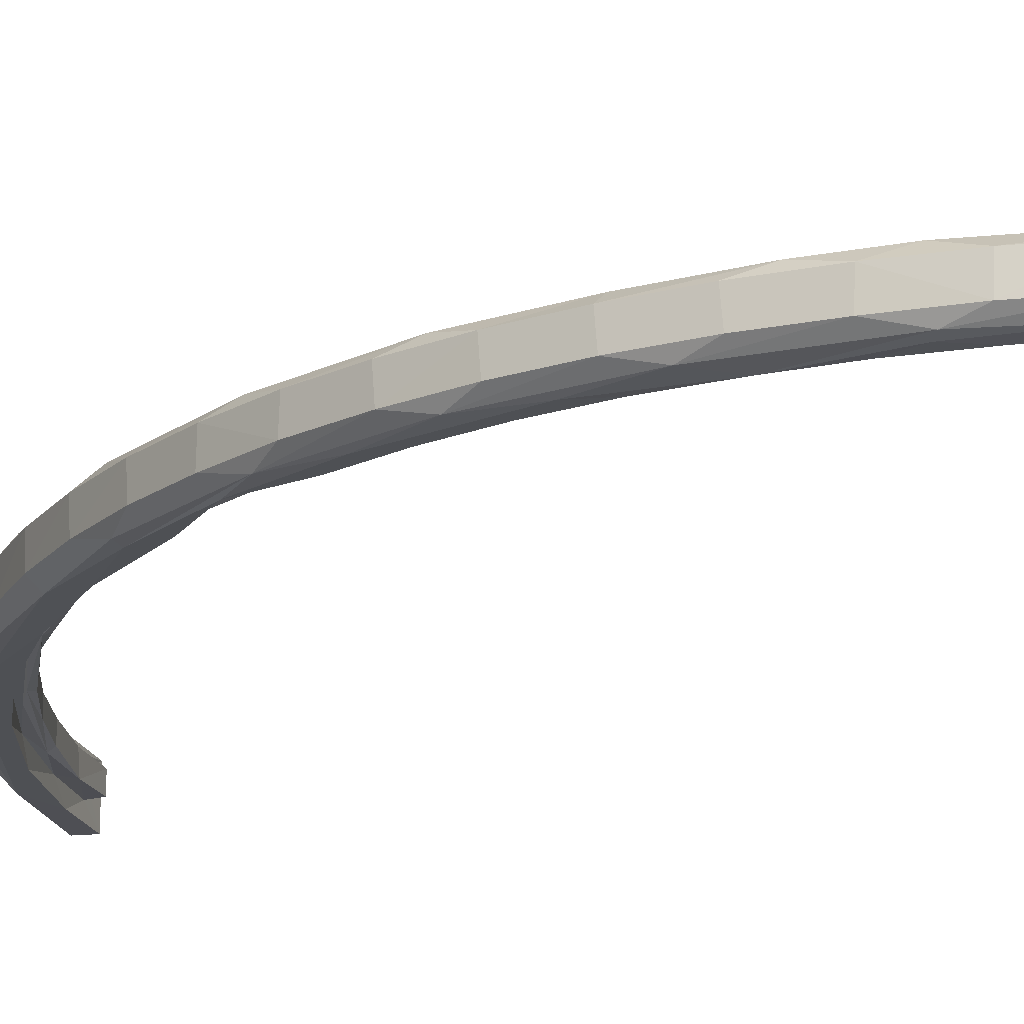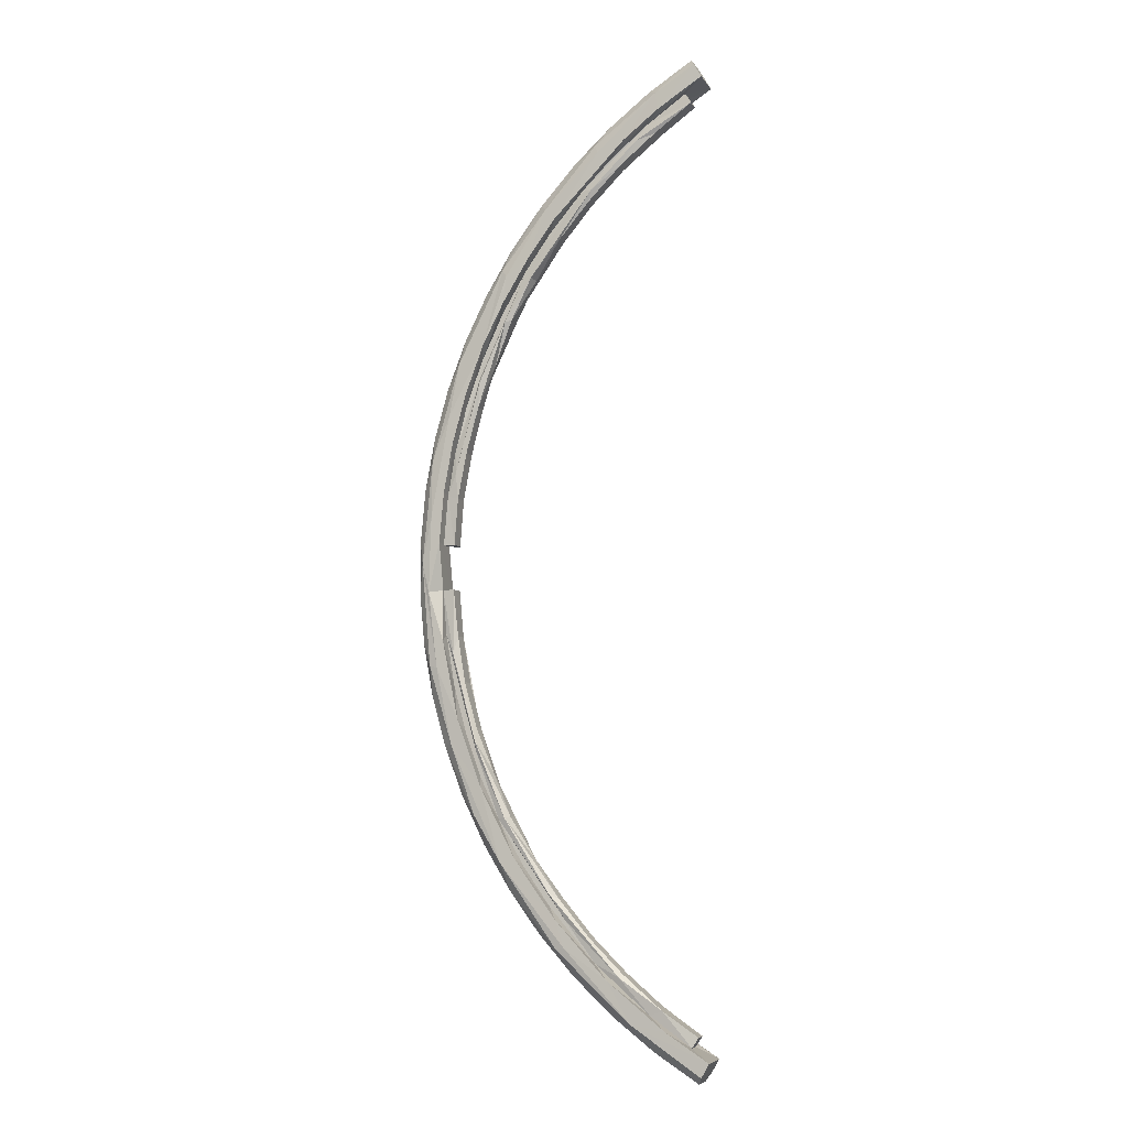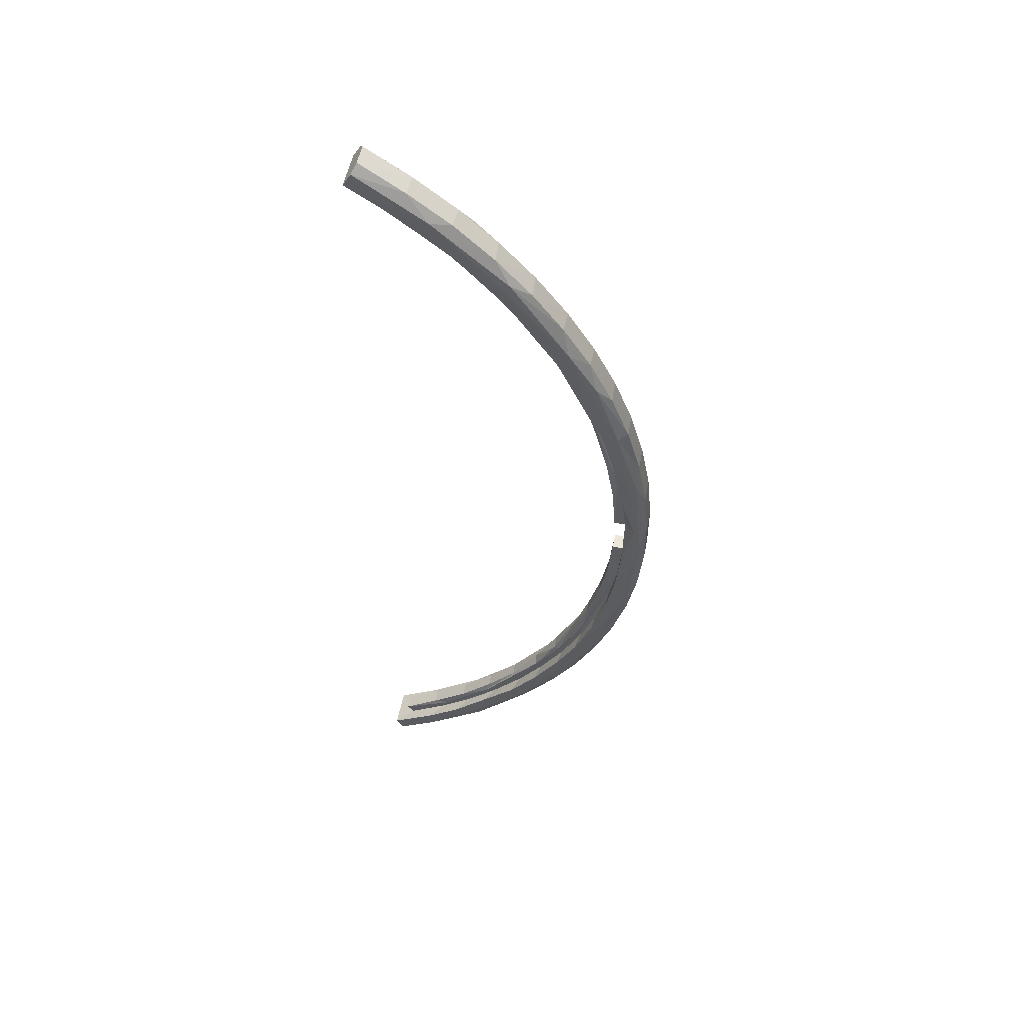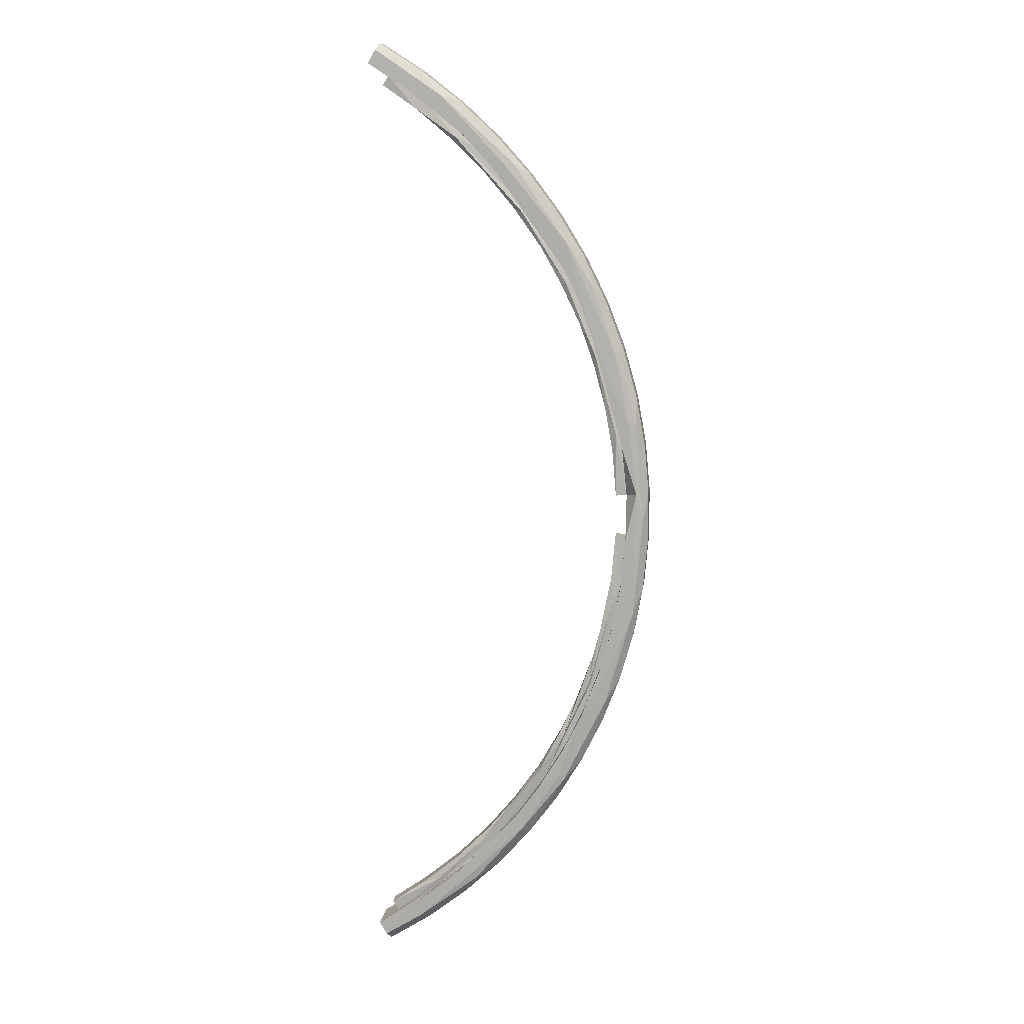
<metadata>
{"format":"obj","ext":"obj","renderer":"f3d","projection":"perspective","resolution":1024,"background":"white","views":[{"elev":-18.8,"azim":137.7,"up":"+Z"},{"elev":-6.6,"azim":-161.4,"up":"+Y"},{"elev":53.9,"azim":11.5,"up":"+Y"},{"elev":10.9,"azim":7.2,"up":"+Y"}]}
</metadata>
<code>
v  -0.01272 -0.03023 -0.003434
v  -0.01655 -0.05287 -0.003429
v  -0.02732 -0.08303 -0.003448
v  -0.02214 -0.0738 -0.003455
v  -0.02944 -0.09394 -0.003435
v  -0.03789 -0.1122 -0.003425
v  -0.06879 -0.1556 -0.003404
v  -0.04916 -0.132 -0.003429
v  -0.06166 -0.1498 -0.003435
v  -0.0823 -0.1738 -0.003405
v  -0.01102 -0.01029 -0.003483
v  -0.01632 -0.03909 -0.004252
v  -0.04076 -0.1115 -0.00429
v  -0.09328 -0.1794 -0.004313
v  -0.02664 -0.07734 -0.004347
v  -0.1068 -0.195 -0.003451
v  -0.01619 -0.01005 -0.003868
v  -0.0616 -0.1445 -0.004343
v  -0.1123 -0.1927 -0.003959
v  -0.02171 -0.05177 -0.003421
v  -0.01812 -0.03111 -0.002977
v  -0.07957 -0.163 -0.003016
v  -0.02719 -0.07226 -0.002965
v  -0.06595 -0.1467 -0.002965
v  -0.03448 -0.09206 -0.0001556
v  -0.0433 -0.1112 -0.002961
v  -0.0539 -0.1294 -0.0001781
v  -0.09445 -0.1778 -0.002961
v  -0.1279 -0.2034 -0.002961
v  -0.1279 -0.2034 0.00362
v  -0.1106 -0.1913 0.002977
v  -0.09452 -0.1779 0.003421
v  -0.07952 -0.1629 0.002964
v  -0.06589 -0.1467 0.003021
v  -0.04326 -0.1112 0.003393
v  -0.02719 -0.07224 0.002967
v  -0.0217 -0.05174 0.003232
v  -0.01805 -0.03111 0.003882
v  -0.01625 -0.01009 0.003458
v  -0.05282 -0.1301 0.004177
v  -0.04053 -0.1108 0.004273
v  -0.02836 -0.08365 0.004286
v  -0.08131 -0.1679 0.004331
v  -0.1047 -0.1902 0.004012
v  -0.01299 -0.03225 0.003453
v  -0.06055 -0.1447 0.00385
v  -0.01688 -0.04235 0.004058
v  -0.02792 -0.08482 0.003406
v  -0.05024 -0.1335 0.003443
v  -0.1061 -0.1946 0.00352
v  -0.01651 -0.05271 0.003369
v  -0.07683 -0.1679 0.00344
v  -0.06152 -0.1497 0.003454
v  -0.03904 -0.1146 0.003468
v  -0.02942 -0.09394 0.003443
v  -0.09061 -0.1815 0.003692
v  -0.02226 -0.07418 0.003682
v  -0.1251 -0.2079 0.003374
v  -0.0131 0.03355 0.008696
v  -0.01102 0.01029 0.003483
v  -0.00606 0.01143 0.0087
v  -0.01105 -0.01115 0.008689
v  -0.08102 -0.1722 0.008381
v  -0.09793 -0.188 0.008697
v  -0.06562 -0.155 0.008701
v  -0.1339 -0.2132 0.008678
v  -0.1305 -0.2191 0.008554
v  -0.1137 -0.2003 0.008697
v  -0.1127 -0.208 0.008503
v  -0.08572 -0.1834 0.0087
v  -0.06102 -0.1594 0.008311
v  -0.05301 -0.1379 0.008693
v  -0.04259 -0.1304 0.0087
v  -0.04105 -0.1182 0.008695
v  -0.03159 -0.09944 0.008892
v  -0.02328 -0.07744 0.008694
v  -0.01537 -0.0677 0.0087
v  -0.01713 -0.05545 0.008696
v  -0.01311 -0.0337 0.008693
v  -0.0071 -0.02282 0.0087
v  -0.01021 0.04545 0.0087
v  -0.0202 0.0682 0.008695
v  -0.01707 0.07917 0.008311
v  -0.03122 0.09816 0.008696
v  -0.0405 0.1311 0.008637
v  -0.0472 0.1293 0.008696
v  -0.06608 0.1554 0.008696
v  -0.06975 0.1671 0.0087
v  -0.08928 0.1806 0.008696
v  -0.09952 0.1985 0.008529
v  -0.115 0.2011 0.008695
v  -0.1339 0.2132 0.008697
v  -0.1303 0.2194 0.008457
v  -0.06617 0.1681 0.007942
v  -0.002682 -0.0016 0.007942
v  -0.08458 -0.187 0.007942
v  -0.04054 -0.1335 0.007942
v  -0.01994 -0.09209 0.007942
v  -0.007178 -0.04763 0.007942
v  -0.1091 0.21 0.004862
v  -0.1285 0.2225 0.004586
v  -0.02789 0.1104 0.007942
v  -0.02124 0.102 0.004799
v  -0.03175 0.1235 0.004736
v  -0.04402 0.1435 0.004862
v  -0.05749 0.1618 0.004799
v  -0.002476 0.03456 0.004799
v  -0.006674 0.05757 0.004799
v  -0.006598 0.04449 0.007942
v  -0.0004639 0.01194 0.004862
v  -0.1286 -0.2224 0.004948
v  -0.1087 -0.2098 0.004736
v  -0.09024 -0.1953 0.004862
v  -0.07361 -0.1798 0.004799
v  -0.05801 -0.1624 0.004799
v  -0.0437 -0.1432 0.004736
v  -0.0316 -0.1231 0.004862
v  -0.02157 -0.1027 0.004799
v  -0.01321 -0.08088 0.004799
v  -0.006861 -0.05837 0.004799
v  -0.09053 0.1957 0.004736
v  -0.07303 0.1792 0.004798
v  -0.01295 0.08009 0.004799
v  -0.0003631 -0.0115 0.004736
v  -0.002589 -0.03539 0.004799
v  -0.1286 0.2224 -0.004948
v  -0.1087 0.2098 -0.004736
v  -0.09024 0.1953 -0.004862
v  -0.07361 0.1798 -0.004799
v  -0.05801 0.1624 -0.004799
v  -0.0437 0.1432 -0.004736
v  -0.0316 0.1231 -0.004862
v  -0.02157 0.1027 -0.004799
v  -0.01321 0.08088 -0.004799
v  -0.006861 0.05837 -0.004799
v  -0.002589 0.03539 -0.004799
v  -0.0003631 0.0115 -0.004736
v  -0.0004639 -0.01194 -0.004862
v  -0.002476 -0.03456 -0.004799
v  -0.006674 -0.05757 -0.004799
v  -0.01295 -0.08009 -0.004799
v  -0.02124 -0.102 -0.004799
v  -0.03175 -0.1235 -0.004736
v  -0.04402 -0.1435 -0.004862
v  -0.05749 -0.1618 -0.004799
v  -0.07303 -0.1792 -0.004798
v  -0.09053 -0.1957 -0.004736
v  -0.1091 -0.21 -0.004862
v  -0.1285 -0.2225 -0.004586
v  -0.1303 -0.2194 -0.008457
v  -0.09952 -0.1985 -0.008529
v  -0.06617 -0.1681 -0.007942
v  -0.0405 -0.1311 -0.008637
v  -0.02789 -0.1104 -0.007942
v  -0.01707 -0.07917 -0.008311
v  -0.006598 -0.04449 -0.007942
v  -0.002682 0.0016 -0.007942
v  -0.007178 0.04763 -0.007942
v  -0.01994 0.09209 -0.007942
v  -0.04054 0.1335 -0.007942
v  -0.06102 0.1594 -0.008311
v  -0.08458 0.187 -0.007942
v  -0.1127 0.208 -0.008503
v  -0.1305 0.2191 -0.008554
v  -0.06975 -0.1671 -0.0087
v  -0.01021 -0.04545 -0.0087
v  -0.00606 -0.01143 -0.0087
v  -0.0071 0.02282 -0.0087
v  -0.01537 0.0677 -0.0087
v  -0.03159 0.09944 -0.008892
v  -0.04259 0.1304 -0.0087
v  -0.08572 0.1834 -0.0087
v  -0.1339 0.2132 -0.008678
v  -0.1137 0.2003 -0.008697
v  -0.09793 0.188 -0.008697
v  -0.06562 0.155 -0.008701
v  -0.05301 0.1379 -0.008693
v  -0.04105 0.1182 -0.008695
v  -0.02328 0.07744 -0.008694
v  -0.01713 0.05545 -0.008696
v  -0.01311 0.0337 -0.008693
v  -0.01105 0.01115 -0.008689
v  -0.0131 -0.03355 -0.008696
v  -0.0202 -0.0682 -0.008695
v  -0.03122 -0.09816 -0.008696
v  -0.0472 -0.1293 -0.008696
v  -0.06608 -0.1554 -0.008696
v  -0.08928 -0.1806 -0.008696
v  -0.115 -0.2011 -0.008695
v  -0.1339 -0.2132 -0.008697
v  -0.08102 0.1722 -0.008381
v  -0.02226 0.07418 -0.003682
v  -0.01651 0.05271 -0.003369
v  -0.02792 0.08482 -0.003406
v  -0.02942 0.09394 -0.003443
v  -0.09061 0.1815 -0.003692
v  -0.07684 0.1678 -0.003345
v  -0.1074 0.1955 -0.003411
v  -0.06055 0.1447 -0.00385
v  -0.06152 0.1497 -0.003454
v  -0.05024 0.1335 -0.003443
v  -0.03904 0.1146 -0.003468
v  -0.01688 0.04235 -0.004058
v  -0.08131 0.1679 -0.004331
v  -0.01299 0.03225 -0.003453
v  -0.1279 0.2035 -0.003868
v  -0.1251 0.2079 -0.003373
v  -0.1026 0.1887 -0.00425
v  -0.02836 0.08365 -0.004286
v  -0.04053 0.1108 -0.004273
v  -0.01625 0.01009 -0.003458
v  -0.01805 0.03111 -0.003882
v  -0.05282 0.1301 -0.004177
v  -0.04326 0.1112 -0.003393
v  -0.09477 0.1781 -0.003421
v  -0.1106 0.1913 -0.002977
v  -0.0217 0.05174 -0.003232
v  -0.07952 0.1629 -0.002964
v  -0.06589 0.1467 -0.003021
v  -0.02719 0.07224 -0.002967
v  -0.0539 0.1294 0.0001781
v  -0.03448 0.09206 0.0001556
v  -0.01619 0.01005 0.003868
v  -0.01812 0.03111 0.002977
v  -0.02171 0.05177 0.003421
v  -0.02719 0.07226 0.002965
v  -0.0433 0.1112 0.002961
v  -0.06595 0.1467 0.002965
v  -0.07955 0.1629 0.003014
v  -0.09445 0.1778 0.002961
v  -0.1124 0.1928 0.003957
v  -0.1279 0.2034 0.002961
v  -0.02664 0.07734 0.004347
v  -0.04076 0.1115 0.00429
v  -0.09329 0.1794 0.004313
v  -0.0616 0.1445 0.004343
v  -0.01632 0.03909 0.004252
v  -0.1068 0.195 0.003451
v  -0.06879 0.1556 0.003404
v  -0.03789 0.1122 0.003425
v  -0.02732 0.08303 0.003448
v  -0.01272 0.03023 0.003434
v  -0.0823 0.1738 0.003405
v  -0.01655 0.05287 0.003429
v  -0.02214 0.0738 0.003455
v  -0.02944 0.09394 0.003435
v  -0.04916 0.132 0.003429
v  -0.06166 0.1498 0.003435
v  -0.01106 -0.01027 0.003321
v  -0.01106 0.01027 -0.003321
v  -0.1251 -0.2079 -0.003332
v  -0.1251 0.2079 0.003332
g <STL_BINARY>
f 1 2 3
f 3 2 4
f 3 4 5
f 3 5 6
f 7 6 8
f 7 8 9
f 7 9 10
f 11 1 12
f 6 13 3
f 10 14 7
f 3 15 1
f 10 16 14
f 17 11 12
f 1 15 12
f 3 13 15
f 6 18 13
f 6 7 18
f 18 7 14
f 16 19 14
f 15 20 12
f 12 20 21
f 12 21 17
f 14 22 18
f 20 15 23
f 18 22 24
f 18 24 13
f 25 23 15
f 25 15 26
f 26 15 13
f 26 13 27
f 27 13 24
f 22 14 28
f 28 14 19
f 29 30 19
f 19 30 31
f 19 31 32
f 19 32 28
f 28 32 33
f 28 33 22
f 22 33 24
f 24 33 34
f 24 34 27
f 26 27 35
f 26 35 25
f 23 25 36
f 23 36 37
f 23 37 20
f 20 37 38
f 20 38 21
f 21 38 17
f 17 38 39
f 34 40 27
f 27 40 35
f 35 41 25
f 25 41 36
f 42 37 36
f 42 36 41
f 40 34 43
f 34 33 43
f 43 33 32
f 31 30 44
f 31 44 32
f 32 44 43
f 35 40 41
f 37 42 38
f 45 39 38
f 41 40 46
f 46 40 43
f 45 38 47
f 47 38 42
f 47 42 48
f 41 49 42
f 42 49 48
f 41 46 49
f 50 43 44
f 46 43 50
f 47 48 51
f 47 51 45
f 50 52 46
f 46 52 53
f 46 53 49
f 48 49 54
f 48 54 55
f 50 56 52
f 55 57 48
f 48 57 51
f 44 58 50
f 59 60 61
f 61 60 62
f 63 64 65
f 66 67 68
f 68 67 69
f 68 69 64
f 64 69 70
f 64 70 65
f 65 70 71
f 65 71 72
f 72 71 73
f 72 73 74
f 74 73 75
f 76 75 77
f 76 77 78
f 78 77 79
f 79 77 80
f 79 80 62
f 62 80 61
f 59 61 81
f 59 81 82
f 82 81 83
f 82 83 84
f 84 83 85
f 84 85 86
f 86 85 87
f 87 85 88
f 87 88 89
f 89 88 90
f 89 90 91
f 91 90 92
f 92 90 93
f 90 88 94
f 88 85 94
f 80 95 61
f 61 95 81
f 70 69 96
f 70 96 71
f 73 71 97
f 73 97 75
f 75 97 98
f 75 98 77
f 77 98 99
f 77 99 80
f 100 101 93
f 102 103 104
f 102 104 85
f 85 104 105
f 85 105 94
f 94 105 106
f 107 108 109
f 83 81 109
f 107 109 110
f 67 111 69
f 69 111 112
f 69 112 96
f 96 112 113
f 96 113 114
f 96 114 71
f 71 114 115
f 71 115 97
f 97 115 116
f 97 116 117
f 97 117 98
f 98 117 118
f 98 118 119
f 98 119 99
f 99 119 120
f 121 100 90
f 90 100 93
f 90 94 122
f 90 122 121
f 94 106 122
f 85 83 102
f 102 83 123
f 102 123 103
f 83 109 108
f 83 108 123
f 109 81 95
f 109 95 110
f 110 95 124
f 80 99 95
f 95 99 125
f 95 125 124
f 99 120 125
f 126 101 127
f 127 101 100
f 127 100 121
f 127 121 128
f 128 121 129
f 129 121 122
f 129 122 130
f 130 122 106
f 130 106 131
f 131 106 105
f 131 105 104
f 131 104 132
f 132 104 133
f 133 104 103
f 133 103 134
f 134 103 123
f 134 123 135
f 135 123 108
f 135 108 136
f 136 108 107
f 136 107 137
f 137 107 110
f 137 110 124
f 137 124 138
f 138 124 139
f 139 124 125
f 139 125 140
f 140 125 120
f 140 120 141
f 141 120 119
f 141 119 142
f 142 119 118
f 142 118 143
f 143 118 117
f 143 117 116
f 143 116 144
f 144 116 145
f 145 116 115
f 145 115 146
f 146 115 114
f 146 114 147
f 147 114 113
f 147 113 112
f 147 112 148
f 148 112 149
f 149 112 111
f 149 150 148
f 148 150 151
f 148 151 147
f 147 151 146
f 146 151 152
f 146 152 145
f 145 152 144
f 144 152 153
f 144 153 143
f 143 153 154
f 143 154 142
f 142 154 141
f 141 154 155
f 141 155 140
f 140 155 156
f 140 156 139
f 139 156 138
f 138 156 157
f 138 157 137
f 137 157 136
f 136 157 158
f 136 158 135
f 135 158 134
f 134 158 159
f 134 159 133
f 133 159 132
f 132 159 160
f 132 160 131
f 131 160 130
f 130 160 161
f 130 161 129
f 129 161 162
f 129 162 128
f 128 162 127
f 127 162 163
f 127 163 126
f 126 163 164
f 152 151 165
f 152 165 153
f 154 153 155
f 156 155 166
f 156 166 157
f 157 166 167
f 157 167 168
f 157 168 158
f 158 168 169
f 158 169 159
f 159 169 170
f 159 170 160
f 160 170 171
f 160 171 161
f 162 161 172
f 162 172 163
f 173 164 174
f 174 164 163
f 174 163 175
f 175 163 172
f 175 172 176
f 176 172 161
f 176 161 177
f 177 161 171
f 177 171 178
f 178 171 170
f 179 170 169
f 179 169 180
f 180 169 181
f 181 169 168
f 181 168 182
f 182 168 167
f 183 167 166
f 183 166 184
f 184 166 155
f 184 155 185
f 185 155 153
f 185 153 186
f 186 153 187
f 187 153 165
f 187 165 188
f 188 165 151
f 188 151 189
f 189 151 190
f 190 151 150
f 175 176 191
f 167 183 11
f 167 11 182
f 192 193 194
f 192 194 195
f 196 197 198
f 199 197 200
f 199 200 201
f 194 201 202
f 194 202 195
f 193 203 194
f 199 204 197
f 193 205 203
f 206 207 198
f 197 204 208
f 206 198 208
f 208 198 197
f 201 209 210
f 210 199 201
f 201 194 209
f 209 194 203
f 205 211 212
f 205 212 203
f 203 212 209
f 210 213 199
f 199 213 204
f 210 214 213
f 204 215 208
f 208 215 216
f 208 216 206
f 212 217 209
f 215 204 218
f 218 204 219
f 219 204 213
f 209 217 220
f 209 220 210
f 219 213 221
f 221 213 214
f 214 210 222
f 222 210 220
f 211 223 212
f 212 223 224
f 212 224 225
f 212 225 217
f 217 225 226
f 217 226 220
f 220 226 222
f 222 227 214
f 214 227 221
f 221 228 219
f 219 228 218
f 218 228 229
f 218 229 215
f 215 229 230
f 215 230 216
f 216 230 231
f 216 231 206
f 206 231 232
f 222 226 233
f 222 233 227
f 227 233 234
f 227 234 221
f 221 234 228
f 229 235 230
f 230 235 231
f 229 228 236
f 236 228 234
f 233 226 225
f 224 223 237
f 224 237 225
f 225 237 233
f 229 236 235
f 238 231 235
f 239 235 236
f 234 240 236
f 236 240 239
f 241 234 233
f 242 233 237
f 237 223 60
f 241 233 242
f 237 60 242
f 234 241 240
f 235 239 243
f 235 243 238
f 242 244 241
f 241 244 245
f 241 245 246
f 241 246 240
f 239 240 247
f 239 247 248
f 239 248 243
f 52 64 63
f 52 63 53
f 53 63 65
f 53 65 49
f 49 65 72
f 49 72 54
f 54 72 74
f 54 74 55
f 74 75 55
f 55 75 57
f 57 75 76
f 57 76 78
f 57 78 51
f 51 78 45
f 78 79 45
f 45 79 62
f 45 62 249
f 249 62 11
f 205 181 182
f 205 182 250
f 250 182 60
f 64 52 56
f 64 56 68
f 68 56 50
f 68 50 66
f 66 50 58
f 66 58 190
f 190 58 251
f 190 251 189
f 189 251 16
f 189 16 188
f 188 16 10
f 188 10 187
f 187 10 9
f 187 9 186
f 186 9 8
f 186 8 6
f 186 6 185
f 185 6 5
f 185 5 184
f 184 5 4
f 184 4 2
f 184 2 183
f 183 2 1
f 183 1 11
f 182 11 62
f 182 62 60
f 242 60 59
f 242 59 244
f 244 59 82
f 244 82 245
f 245 82 246
f 246 82 84
f 246 84 240
f 240 84 86
f 240 86 247
f 247 86 248
f 248 86 87
f 248 87 243
f 243 87 89
f 243 89 238
f 238 89 91
f 238 91 252
f 252 91 92
f 252 92 207
f 207 92 173
f 207 173 198
f 198 173 174
f 198 174 196
f 196 174 175
f 196 175 197
f 197 175 191
f 197 191 200
f 200 191 176
f 200 176 201
f 201 176 177
f 201 177 202
f 202 177 178
f 202 178 195
f 178 170 195
f 195 170 192
f 192 170 179
f 192 179 180
f 192 180 193
f 193 180 205
f 205 180 181
f 111 67 66
f 111 66 149
f 149 66 190
f 149 190 150
f 126 164 173
f 126 173 101
f 101 173 92
f 101 92 93
f 30 29 251
f 251 29 19
f 251 19 16
f 58 44 30
f 58 30 251
f 231 238 252
f 206 232 252
f 252 232 231
f 207 206 252
f 11 17 39
f 11 39 249
f 249 39 45
f 250 211 205
f 60 223 211
f 211 250 60

</code>
